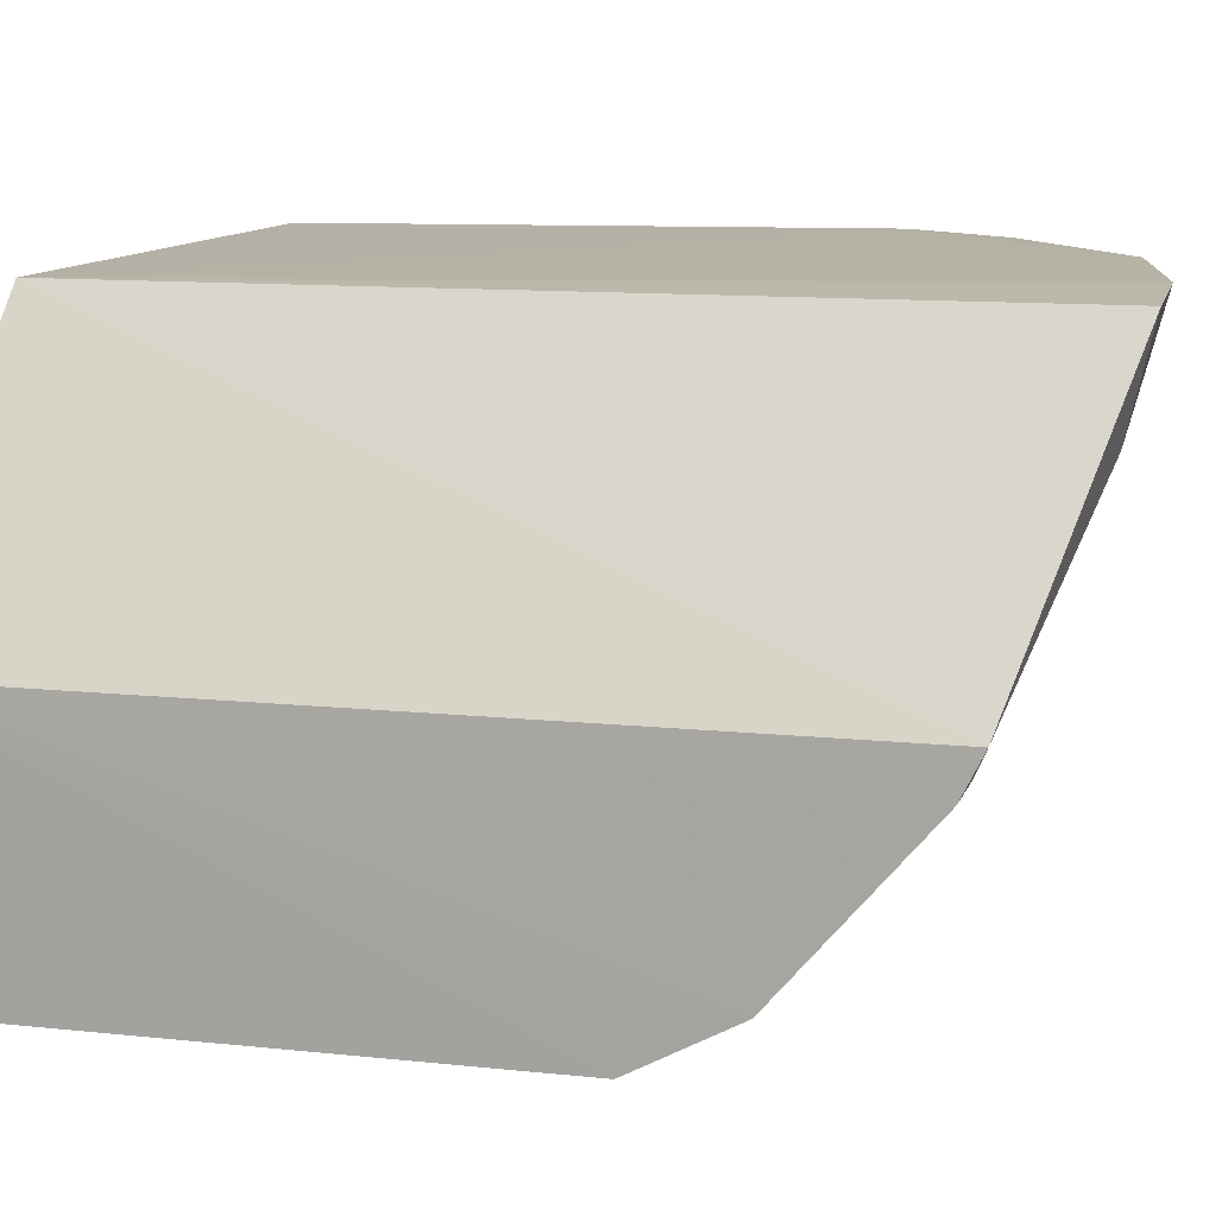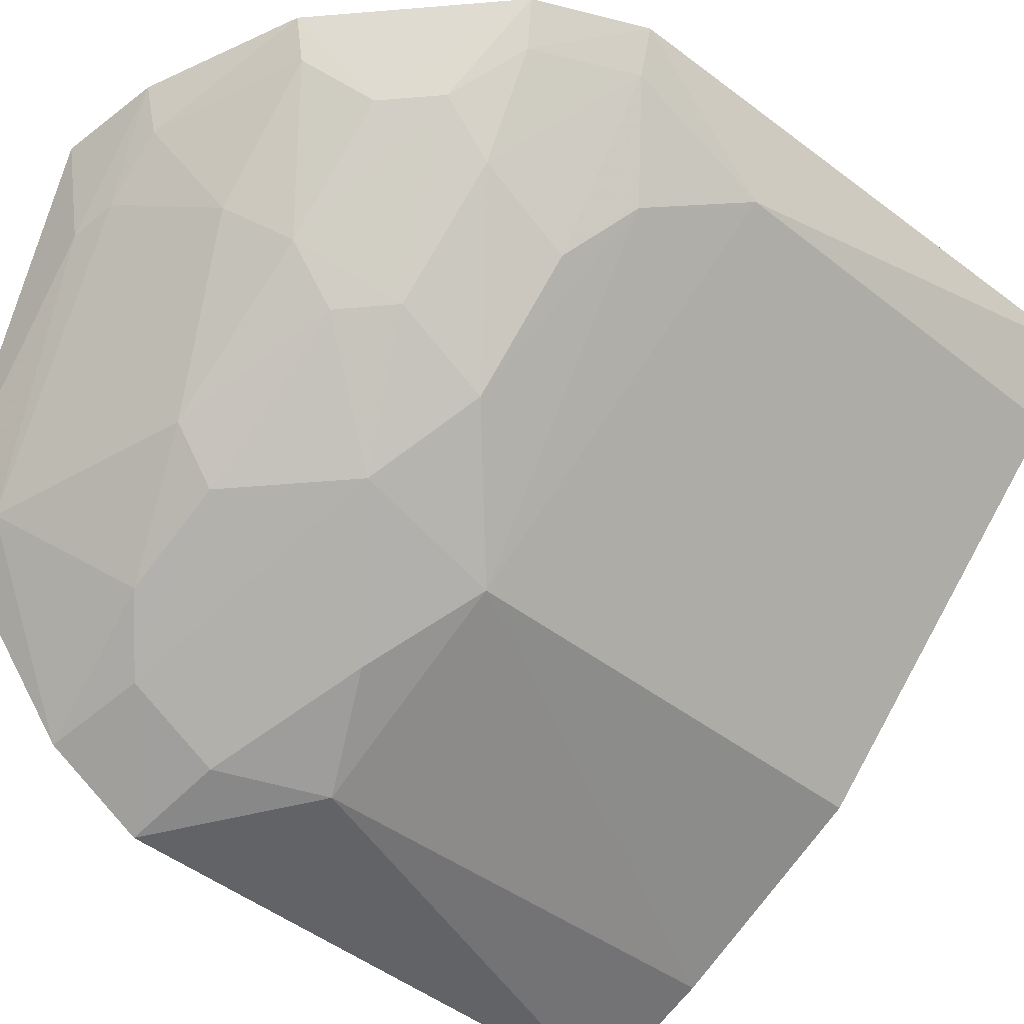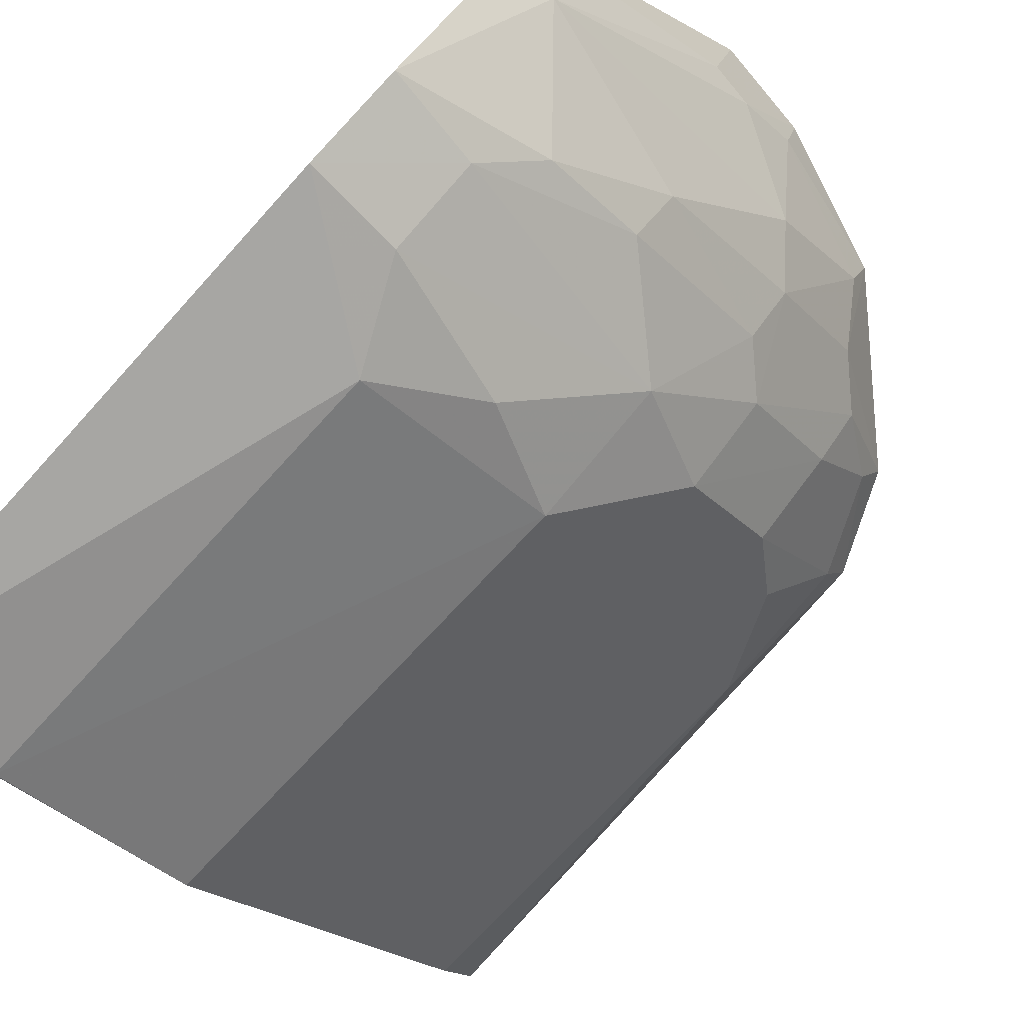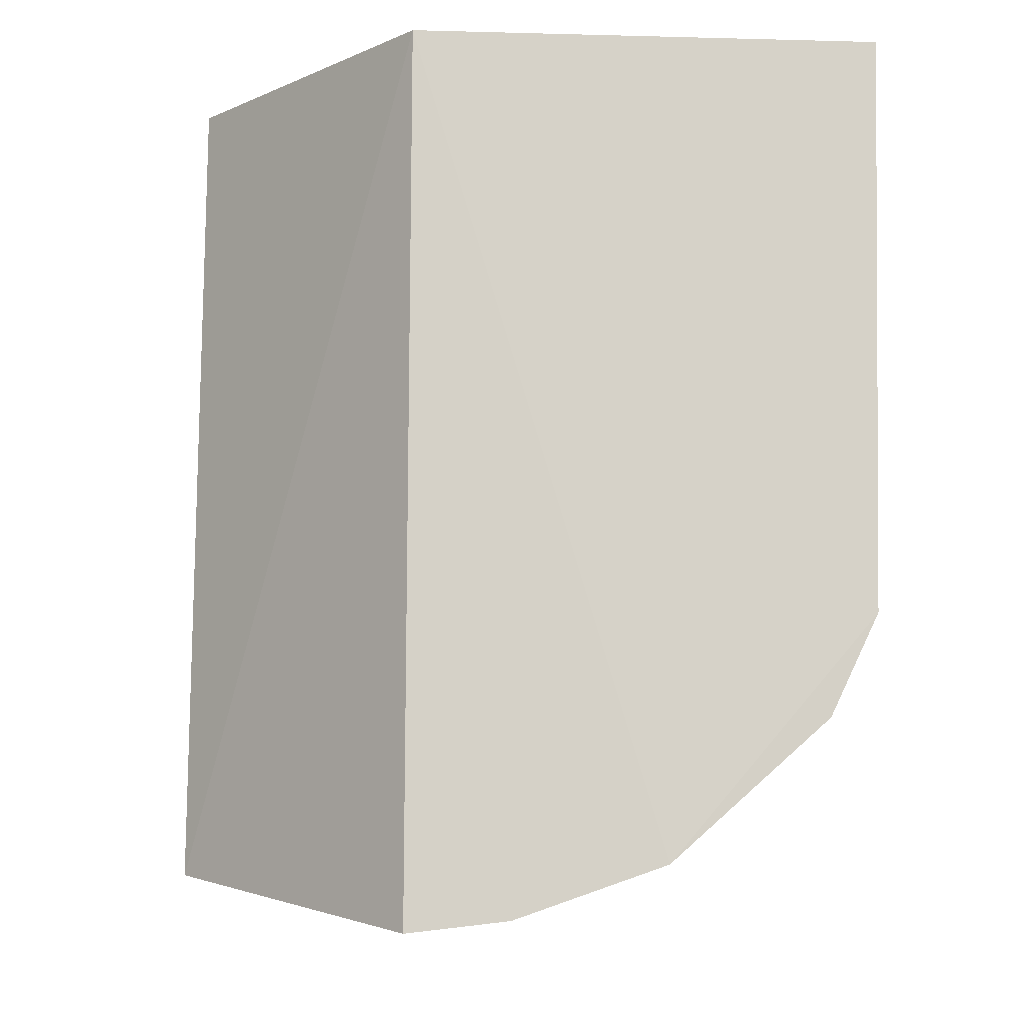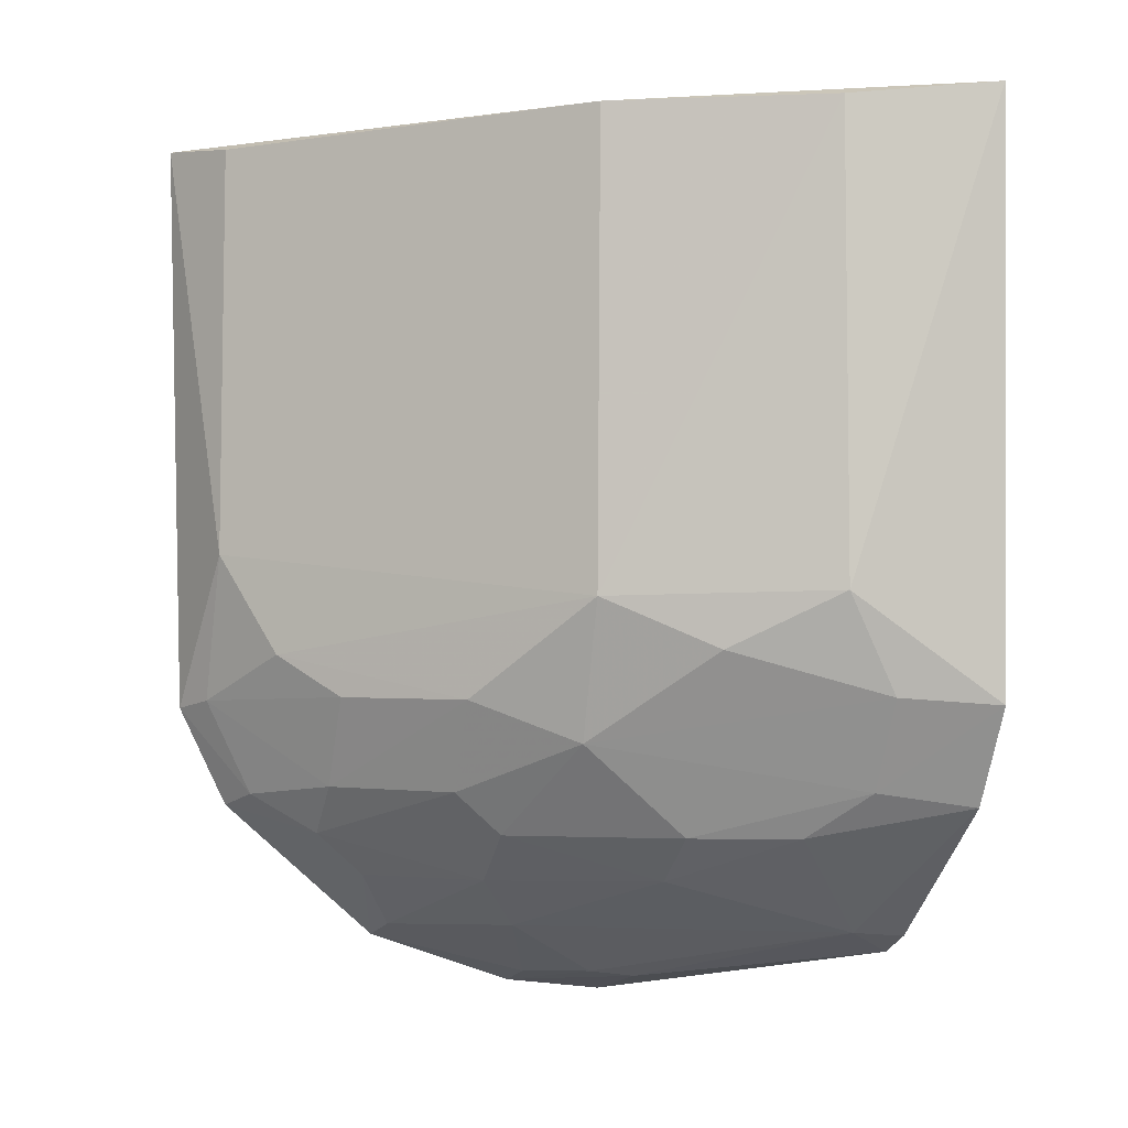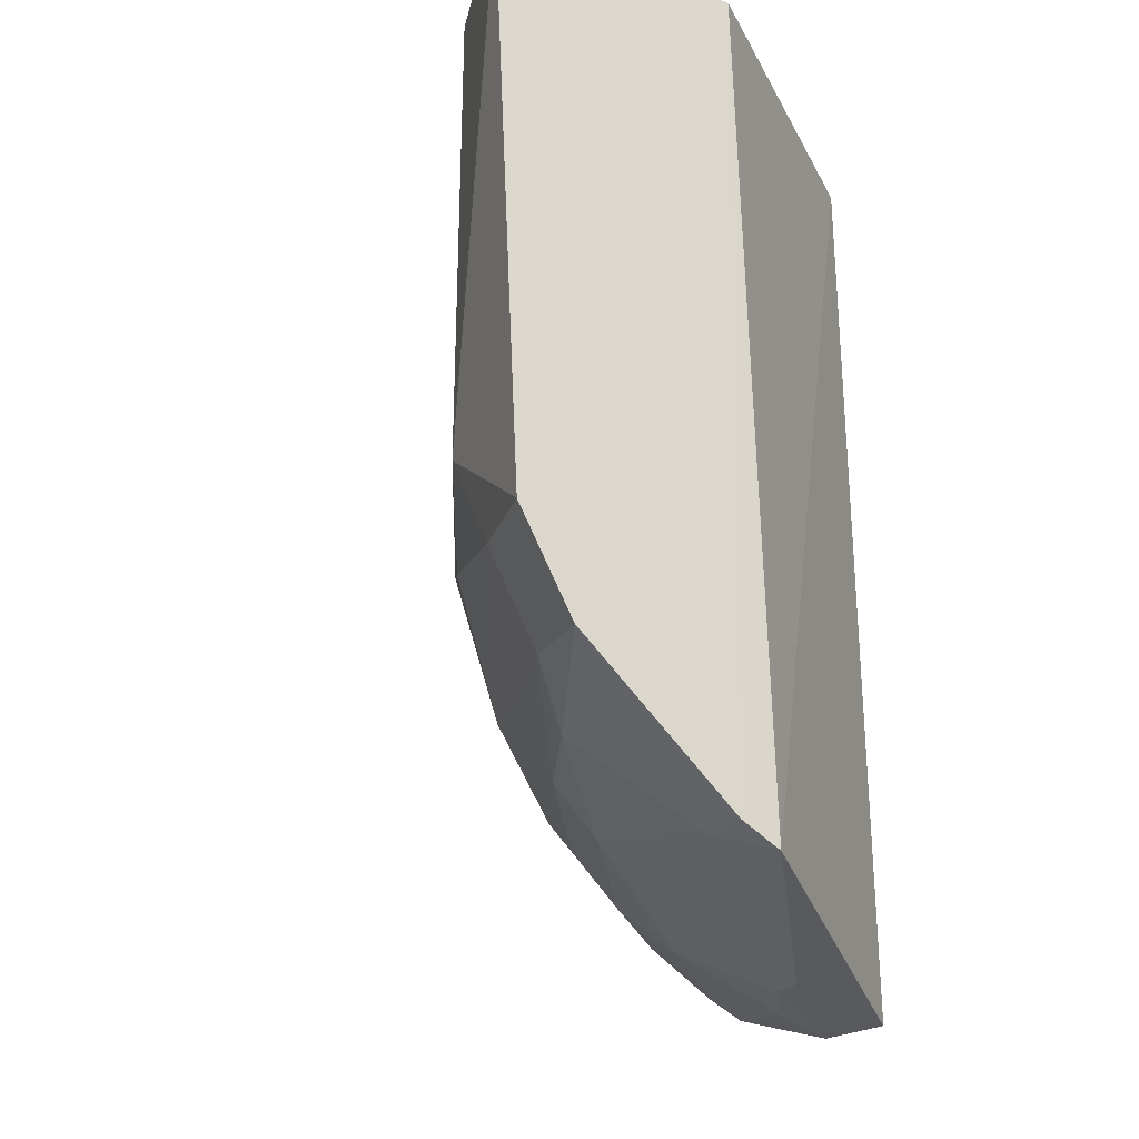
<metadata>
{"format":"obj","ext":"obj","renderer":"f3d","projection":"perspective","resolution":1024,"background":"white","views":[{"elev":10.8,"azim":111.0,"up":"+Y"},{"elev":-42.9,"azim":-133.0,"up":"+Y"},{"elev":-77.8,"azim":137.1,"up":"+Y"},{"elev":-9.9,"azim":175.8,"up":"+Z"},{"elev":-3.2,"azim":-17.7,"up":"+Z"},{"elev":-25.2,"azim":60.0,"up":"+Z"}]}
</metadata>
<code>
v -0.01079 -0.02499 0.01942
v -0.006234 -0.03565 0.01933
v -0.006248 -0.03013 0.002506
v -0.01277 -0.02468 0.001588
v -0.02028 -0.02472 0.01933
v -0.01074 -0.02483 0.001351
v -0.006346 -0.03054 0.01942
v -0.01995 -0.02452 0.007512
v -0.01059 -0.02684 0.001814
v -0.006092 -0.03516 0.007571
v -0.0158 -0.02457 0.002646
v -0.0133 -0.03254 0.009645
v -0.006107 -0.03407 0.005603
v -0.01351 -0.02756 0.003029
v -0.01322 -0.0325 0.01916
v -0.01945 -0.02639 0.01067
v -0.00911 -0.03481 0.00972
v -0.006212 -0.03092 0.002898
v -0.01272 -0.02569 0.001878
v -0.01117 -0.0316 0.004978
v -0.01733 -0.0273 0.005913
v -0.01938 -0.02633 0.01911
v -0.009127 -0.03474 0.01909
v -0.007313 -0.03087 0.002986
v -0.01564 -0.02541 0.002939
v -0.01152 -0.02665 0.001926
v -0.01116 -0.03361 0.008617
v -0.01897 -0.02455 0.005463
v -0.01435 -0.02835 0.004018
v -0.01328 -0.0316 0.006828
v -0.01844 -0.02735 0.008597
v -0.01128 -0.0306 0.004079
v -0.009113 -0.03259 0.004991
v -0.008089 -0.03464 0.007715
v -0.0186 -0.02543 0.005717
v -0.01639 -0.0263 0.004049
v -0.01429 -0.0294 0.004982
v -0.01952 -0.02535 0.007666
v -0.01527 -0.03044 0.007679
v -0.008089 -0.03364 0.005895
v -0.01737 -0.02628 0.004921
v -0.01733 -0.02838 0.007733
v -0.01524 -0.02937 0.005844
f 6 1 3
f 6 4 1
f 7 3 1
f 7 5 2
f 7 1 5
f 8 5 1
f 9 6 3
f 9 4 6
f 10 7 2
f 11 8 1
f 11 1 4
f 13 7 10
f 15 2 5
f 16 5 8
f 16 12 15
f 17 10 2
f 18 3 7
f 18 7 13
f 19 11 4
f 22 16 15
f 22 15 5
f 22 5 16
f 23 15 12
f 23 12 17
f 23 17 2
f 23 2 15
f 24 9 3
f 24 3 18
f 24 18 13
f 25 19 14
f 25 11 19
f 26 19 4
f 26 4 9
f 26 14 19
f 26 24 14
f 26 9 24
f 27 17 12
f 28 8 11
f 29 25 14
f 30 27 12
f 31 12 16
f 32 14 24
f 32 29 14
f 33 24 13
f 33 32 24
f 33 20 32
f 34 10 17
f 34 17 27
f 34 27 30
f 35 8 28
f 36 28 11
f 36 11 25
f 36 25 29
f 37 20 30
f 37 32 20
f 37 29 32
f 38 31 16
f 38 16 8
f 38 8 35
f 38 35 21
f 39 30 12
f 39 12 31
f 40 20 33
f 40 33 13
f 40 13 10
f 40 10 34
f 40 34 30
f 40 30 20
f 41 35 28
f 41 28 36
f 41 21 35
f 41 36 29
f 42 38 21
f 42 31 38
f 42 39 31
f 42 21 39
f 43 37 30
f 43 30 39
f 43 39 21
f 43 21 41
f 43 41 29
f 43 29 37

</code>
